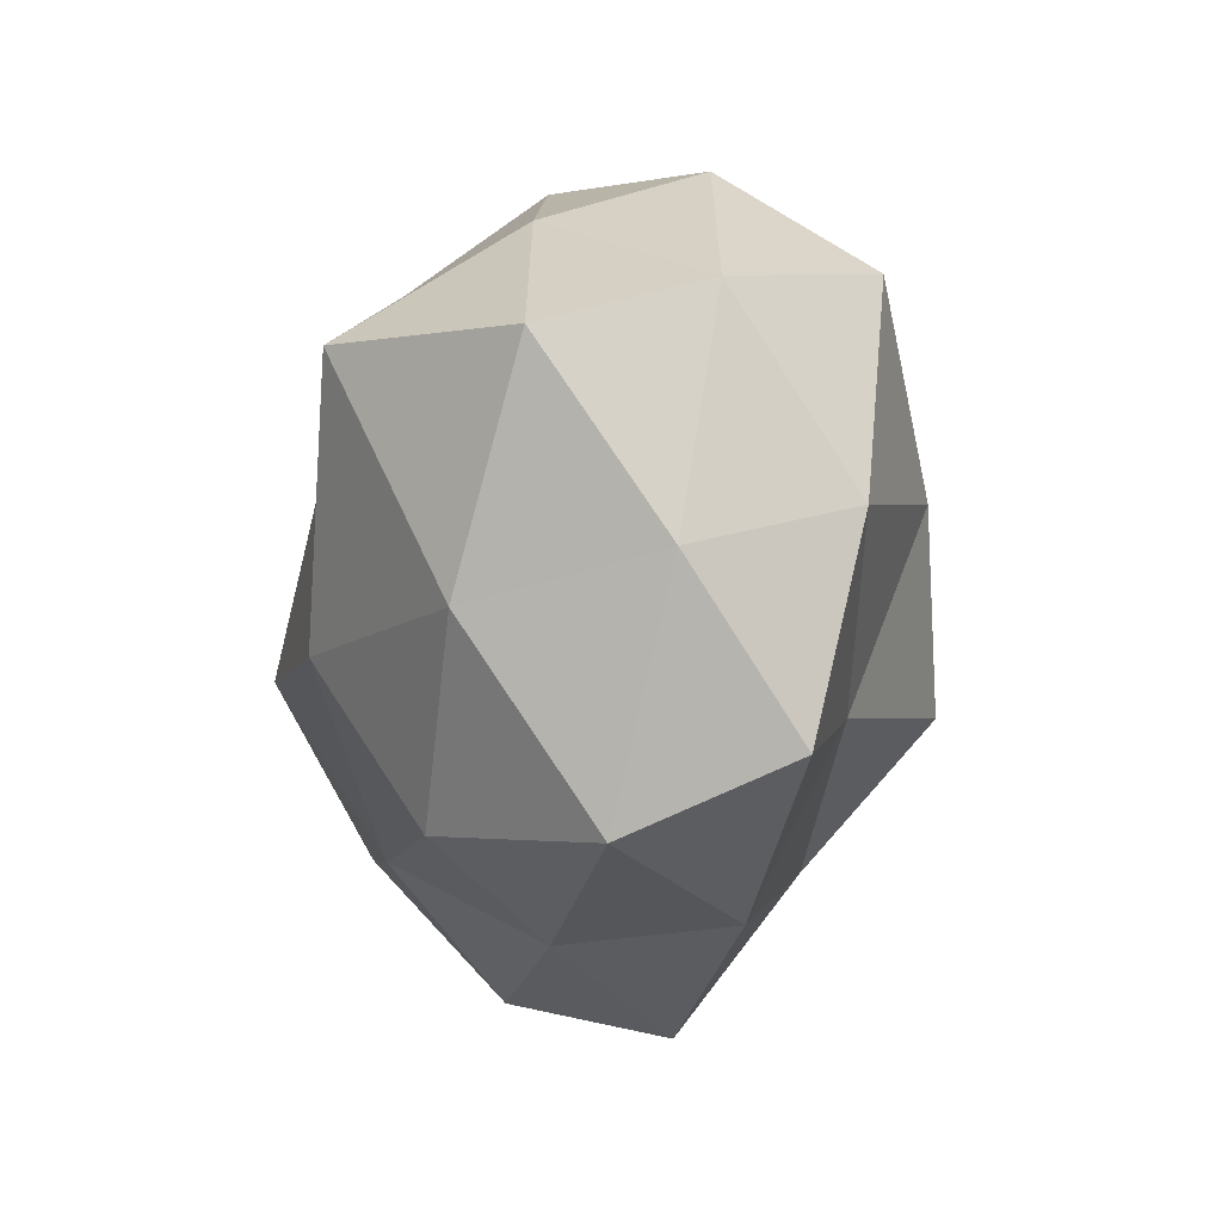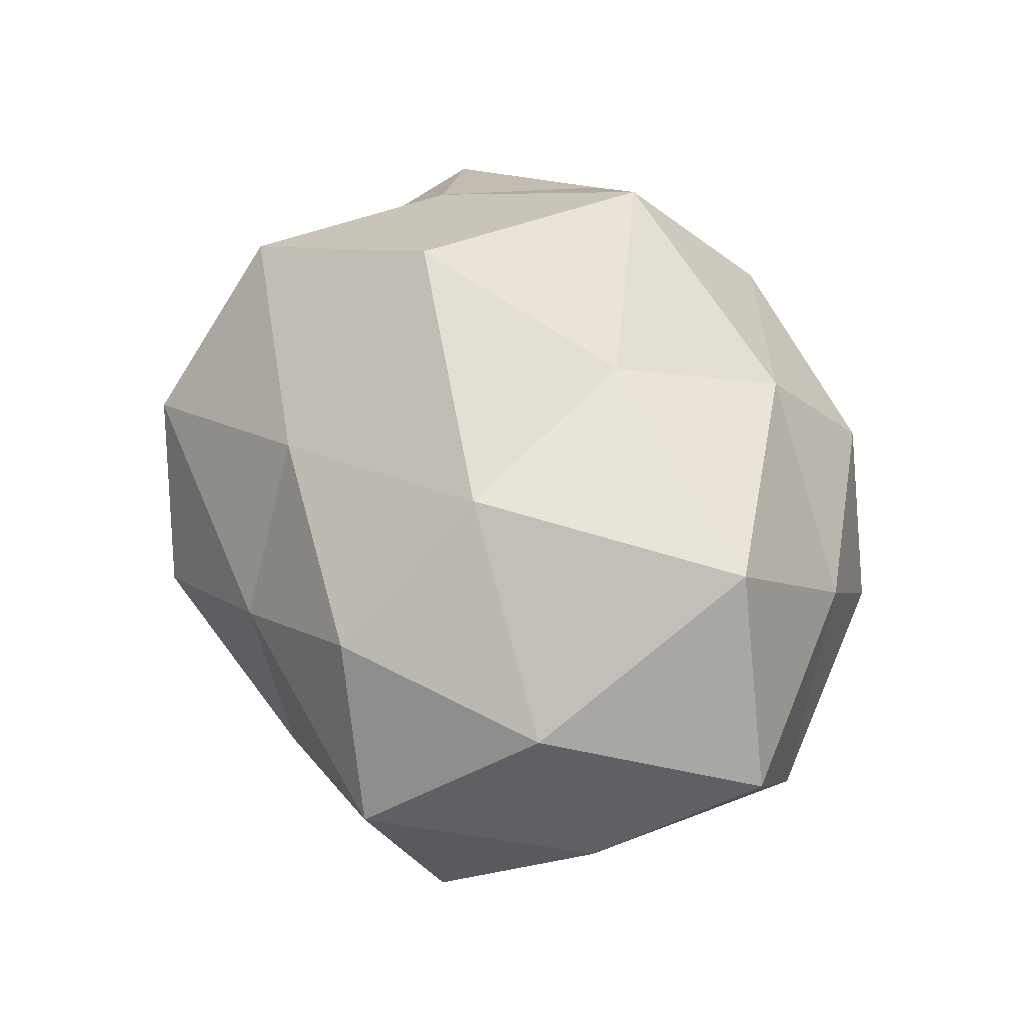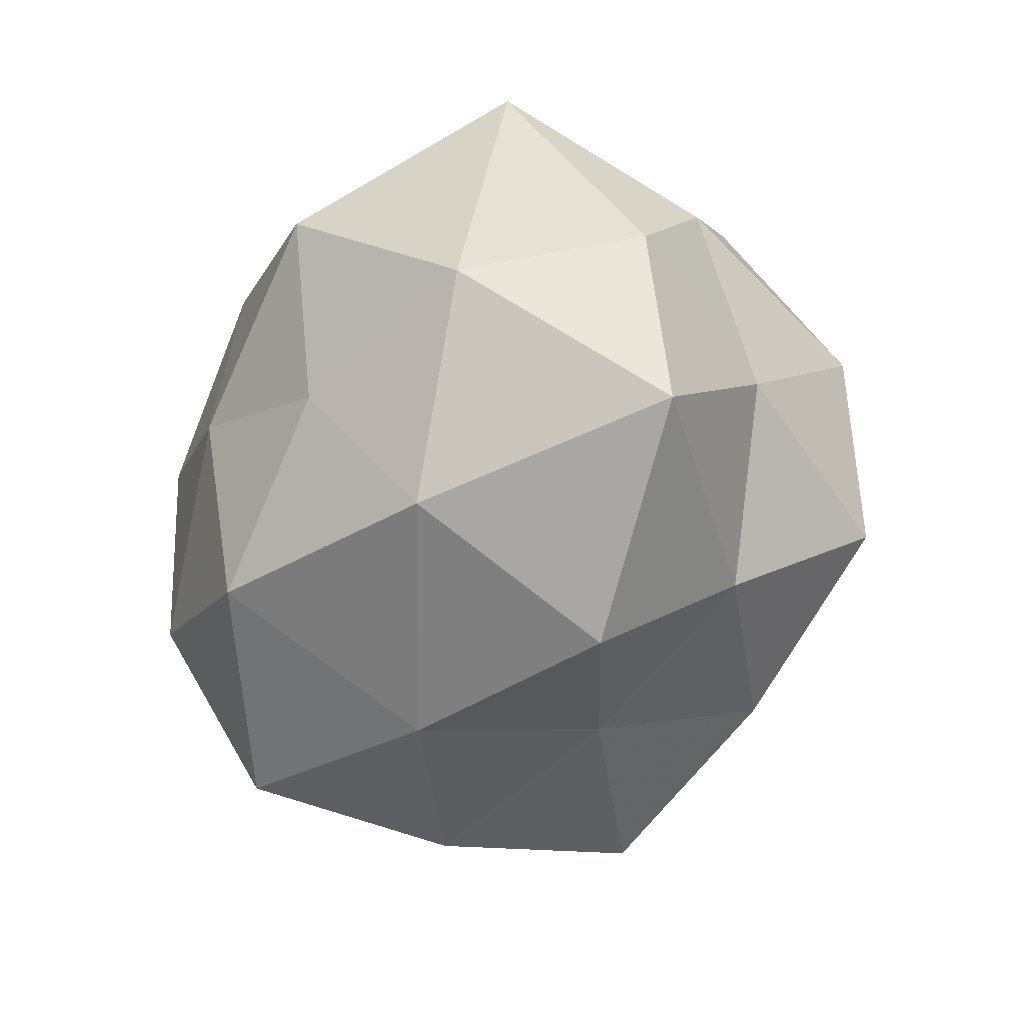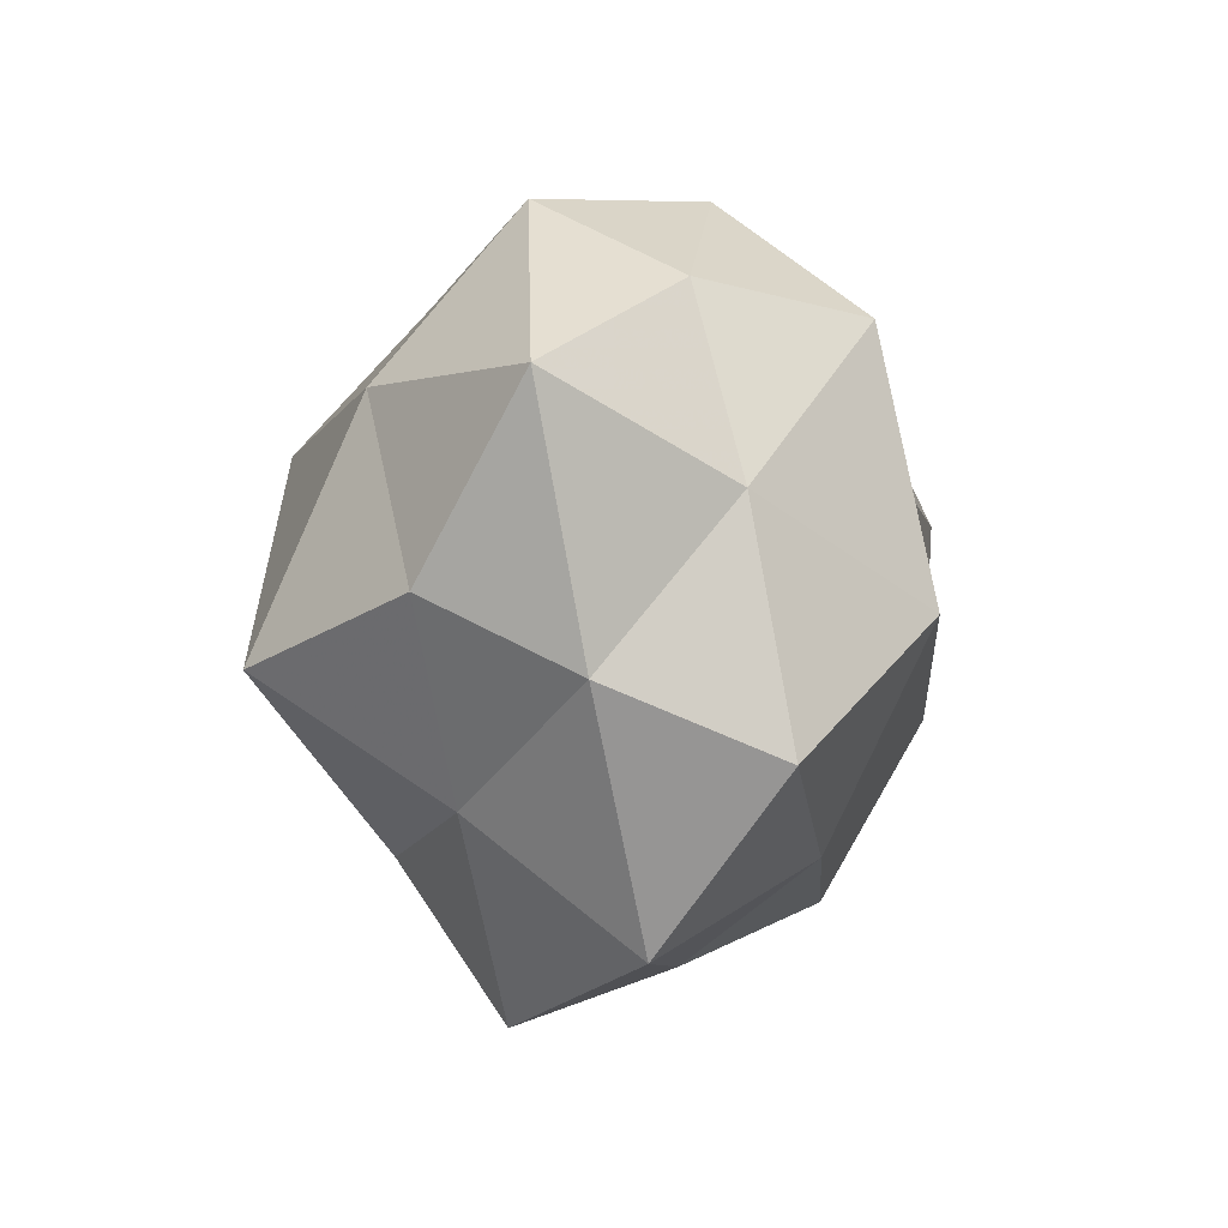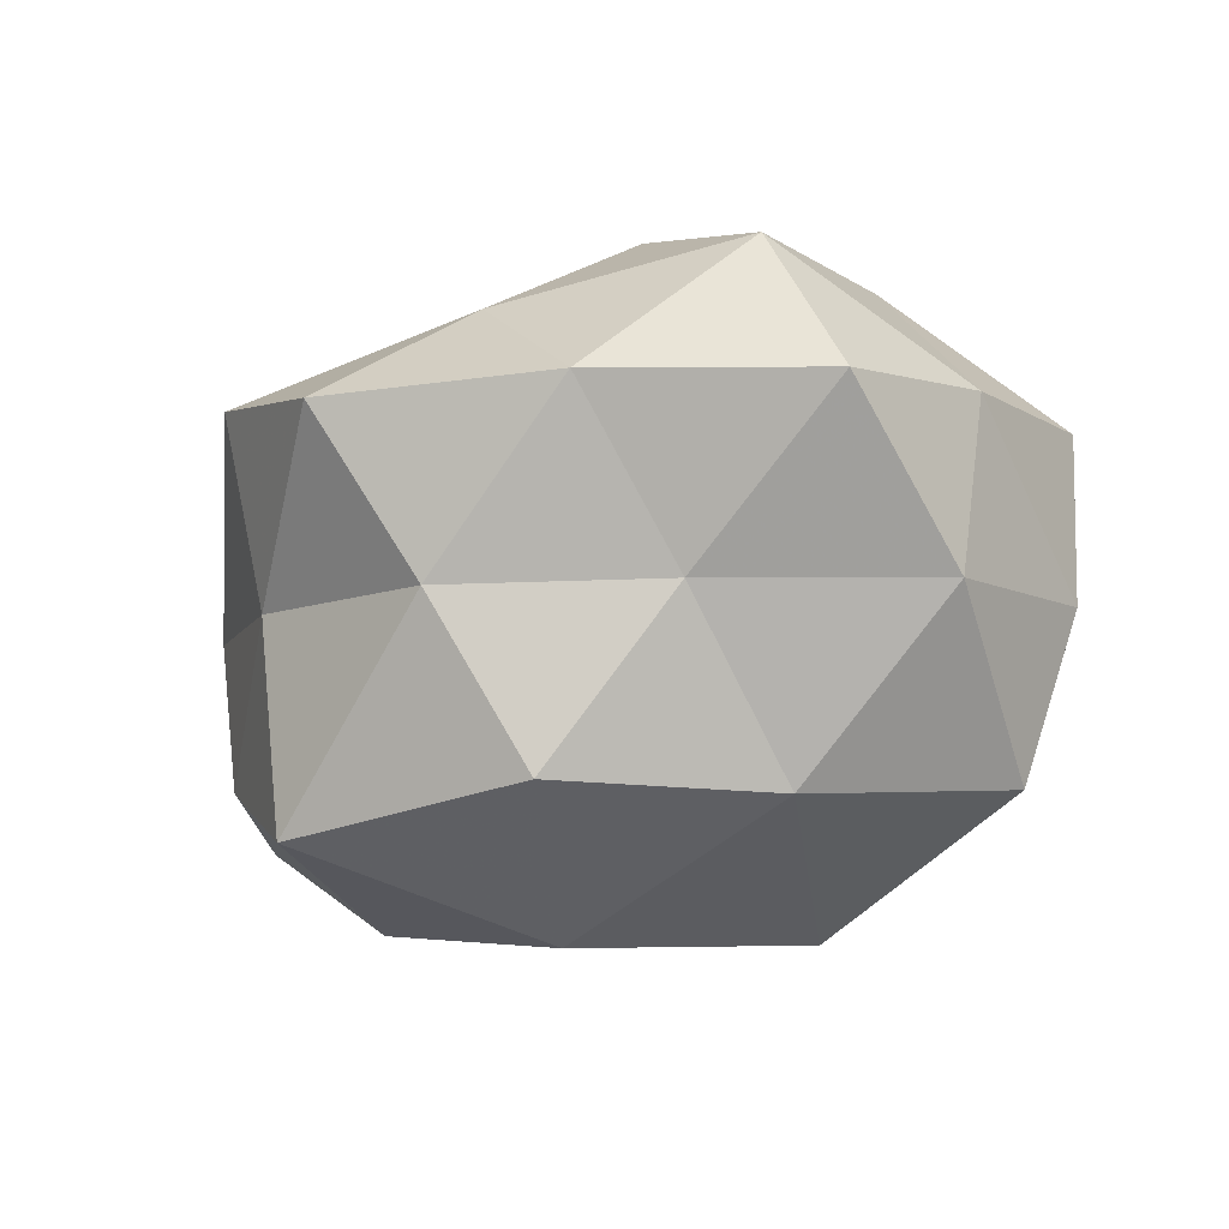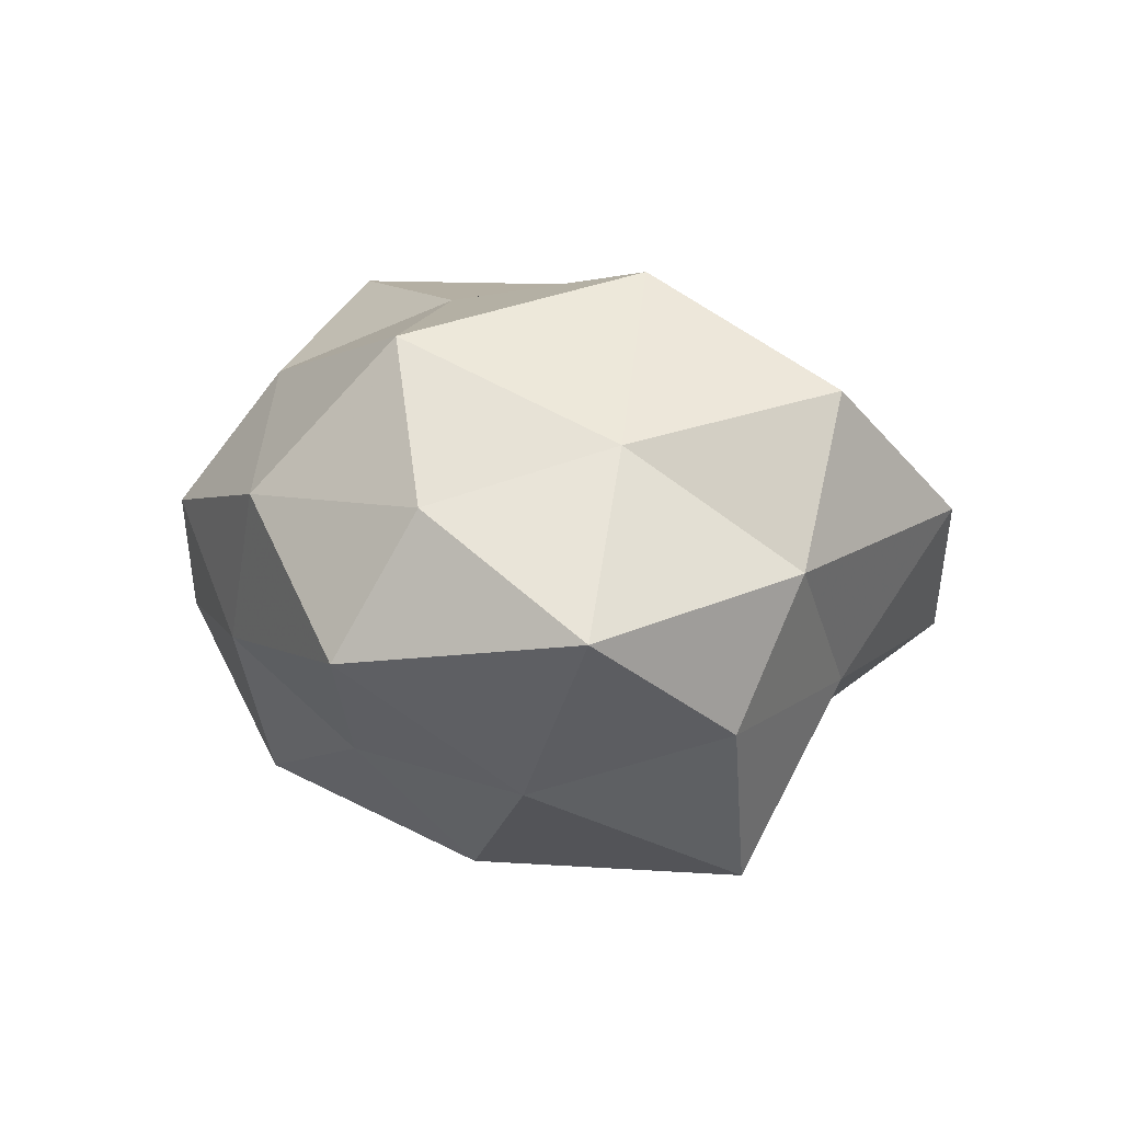
<metadata>
{"format":"obj","ext":"obj","renderer":"f3d","projection":"perspective","resolution":1024,"background":"white","views":[{"elev":-20.6,"azim":84.1,"up":"+Y"},{"elev":61.3,"azim":64.7,"up":"+Z"},{"elev":-62.8,"azim":-107.6,"up":"+Z"},{"elev":-5.9,"azim":-79.4,"up":"+Y"},{"elev":-53.1,"azim":24.8,"up":"+Z"},{"elev":11.0,"azim":-111.0,"up":"+Z"}]}
</metadata>
<code>
v 0.008061 0.02838 0.0213
v 0.03739 -0.005202 -0.02014
v 0.01542 0.004437 -0.03062
v -0.004641 -0.01104 -0.03507
v 0.01132 -0.03754 -0.0123
v 0.01122 0.03919 0.006877
v -0.003051 0.03714 -0.006077
v -0.02989 -0.02295 -0.009905
v 0.002466 0.009854 0.02911
v 0.03078 0.0254 0.00981
v 0.03536 -0.02824 -0.01477
v -0.009282 -0.02667 -0.02124
v 0.0139 -0.01762 -0.02214
v -0.02869 -0.03661 0.007575
v 0.001491 -0.0376 0.005306
v 0.03417 0.01975 -0.02302
v -0.03023 0.0338 -0.00337
v 0.02536 0.03481 -0.007992
v -0.03561 0.01555 -0.01721
v -0.01325 0.01308 -0.03112
v 0.04915 0.005379 0.01174
v -0.05034 0.01438 0.001299
v -0.03268 0.02531 0.01216
v 0.01134 -0.01232 0.02949
v -0.008869 -0.02683 0.02104
v -0.03322 -0.009893 -0.02936
v -0.01992 0.02342 0.02771
v 0.04429 0.01342 -0.006151
v 0.01605 -0.0311 0.0181
v -0.03622 0.005262 0.0178
v -0.04359 -0.004184 -0.0109
v -0.03571 -0.01925 0.02206
v 0.03038 -0.03537 0.002635
v -0.01902 -0.004496 0.03339
v 0.008043 0.02994 -0.02406
v -0.01268 0.0372 0.01114
v 0.03231 0.01057 0.02908
v 0.04389 -0.01254 -0.002038
v -0.0153 0.02716 -0.01641
v -0.01418 -0.04311 -0.00861
v -0.04253 -0.01198 0.004815
v 0.03583 -0.0159 0.01718
f 6 1 10
f 13 3 2
f 13 4 3
f 11 13 2
f 11 5 13
f 13 12 4
f 5 12 13
f 2 3 16
f 7 6 18
f 10 18 6
f 3 4 20
f 17 19 22
f 23 17 22
f 15 25 14
f 4 12 26
f 12 8 26
f 26 20 4
f 19 20 26
f 27 9 1
f 2 16 28
f 28 18 10
f 28 16 18
f 21 28 10
f 15 29 25
f 24 25 29
f 23 22 30
f 23 30 27
f 22 19 31
f 26 8 31
f 31 19 26
f 14 25 32
f 11 33 5
f 33 15 5
f 33 29 15
f 9 34 24
f 34 25 24
f 27 34 9
f 30 34 27
f 34 32 25
f 30 32 34
f 16 3 35
f 7 18 35
f 35 18 16
f 3 20 35
f 36 1 6
f 36 6 7
f 36 7 17
f 23 36 17
f 27 1 36
f 23 27 36
f 1 9 37
f 1 37 10
f 10 37 21
f 24 37 9
f 11 2 38
f 2 28 38
f 38 28 21
f 11 38 33
f 17 7 39
f 17 39 19
f 19 39 20
f 39 7 35
f 35 20 39
f 5 40 12
f 12 40 8
f 14 8 40
f 5 15 40
f 40 15 14
f 41 8 14
f 22 41 30
f 41 31 8
f 22 31 41
f 32 41 14
f 30 41 32
f 29 42 24
f 33 42 29
f 42 21 37
f 42 37 24
f 38 21 42
f 38 42 33

</code>
